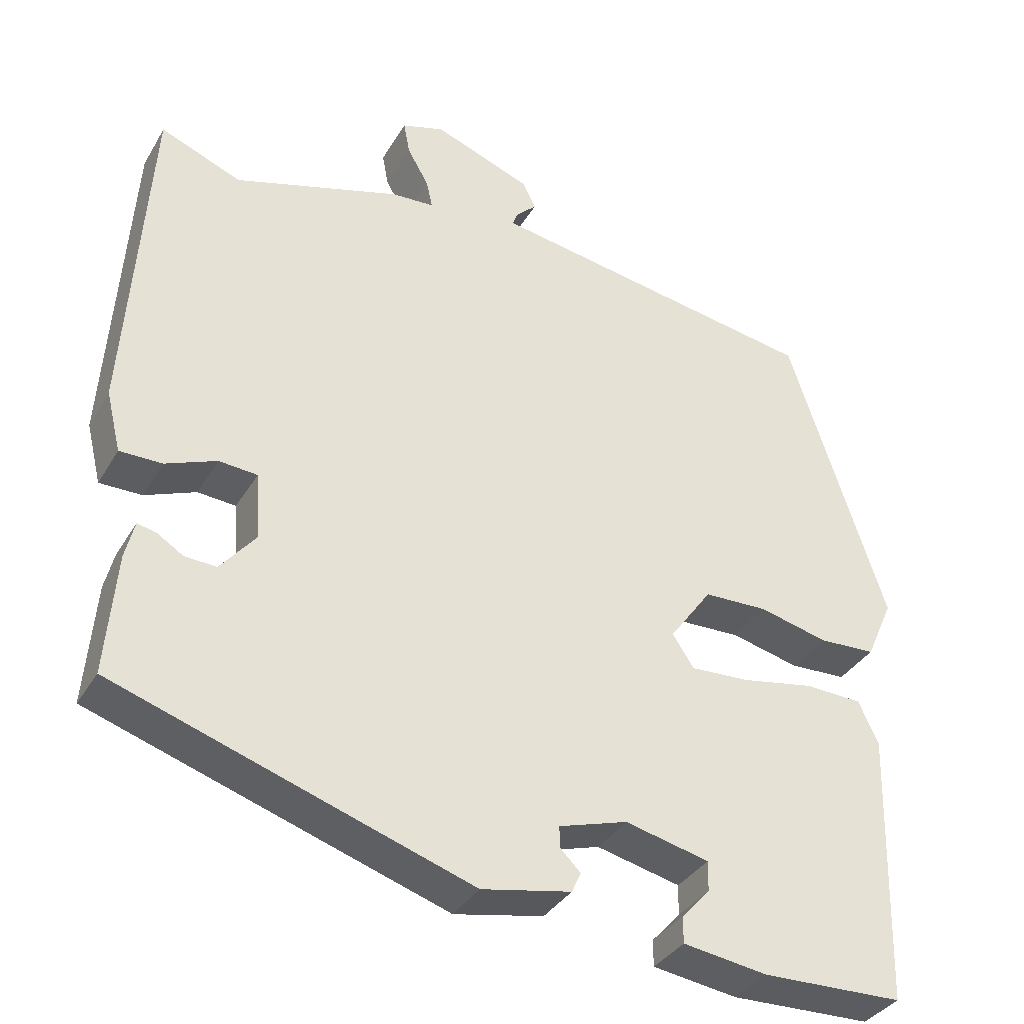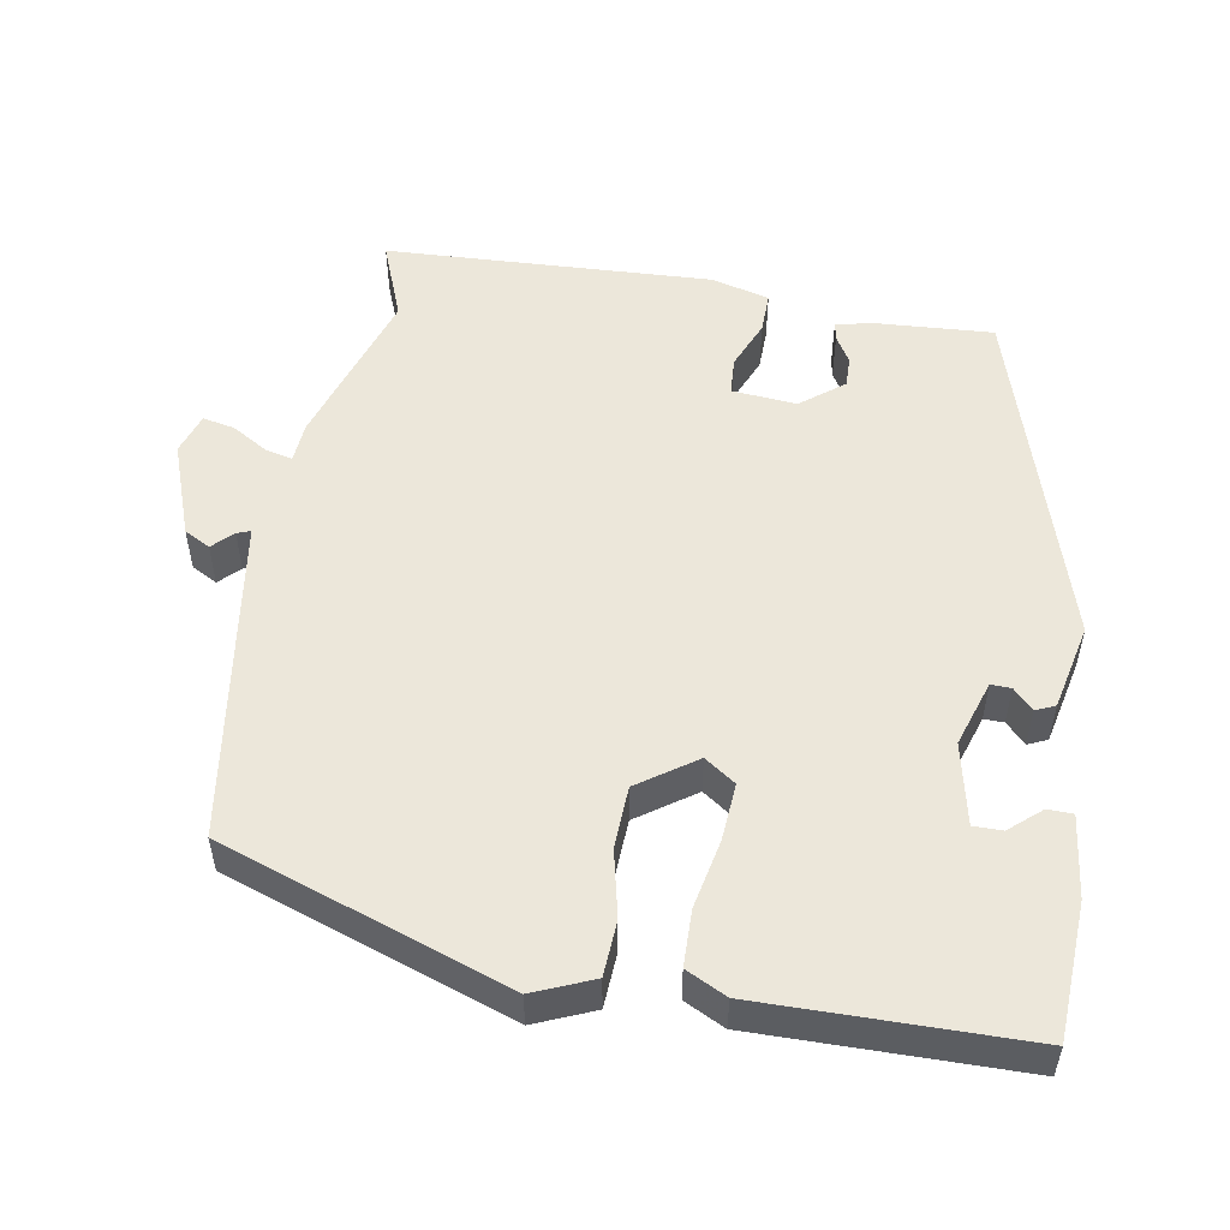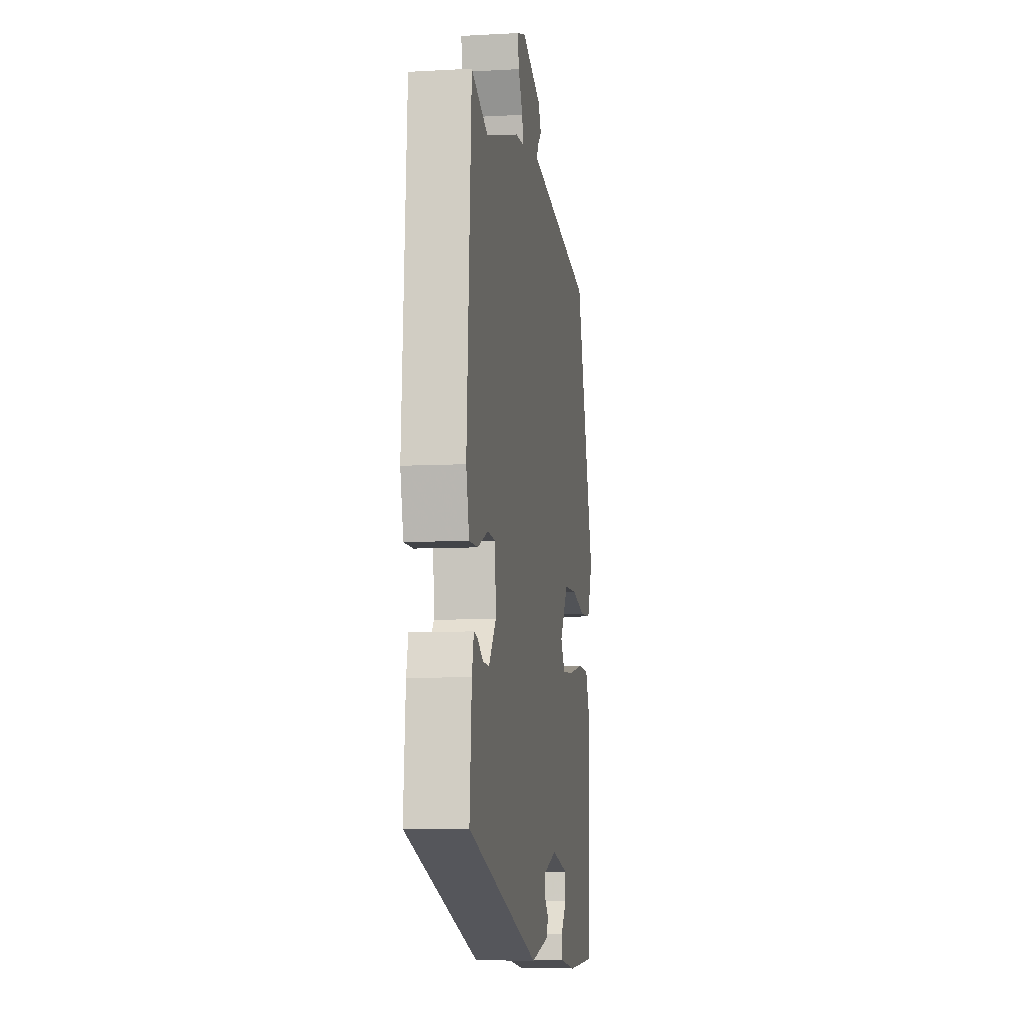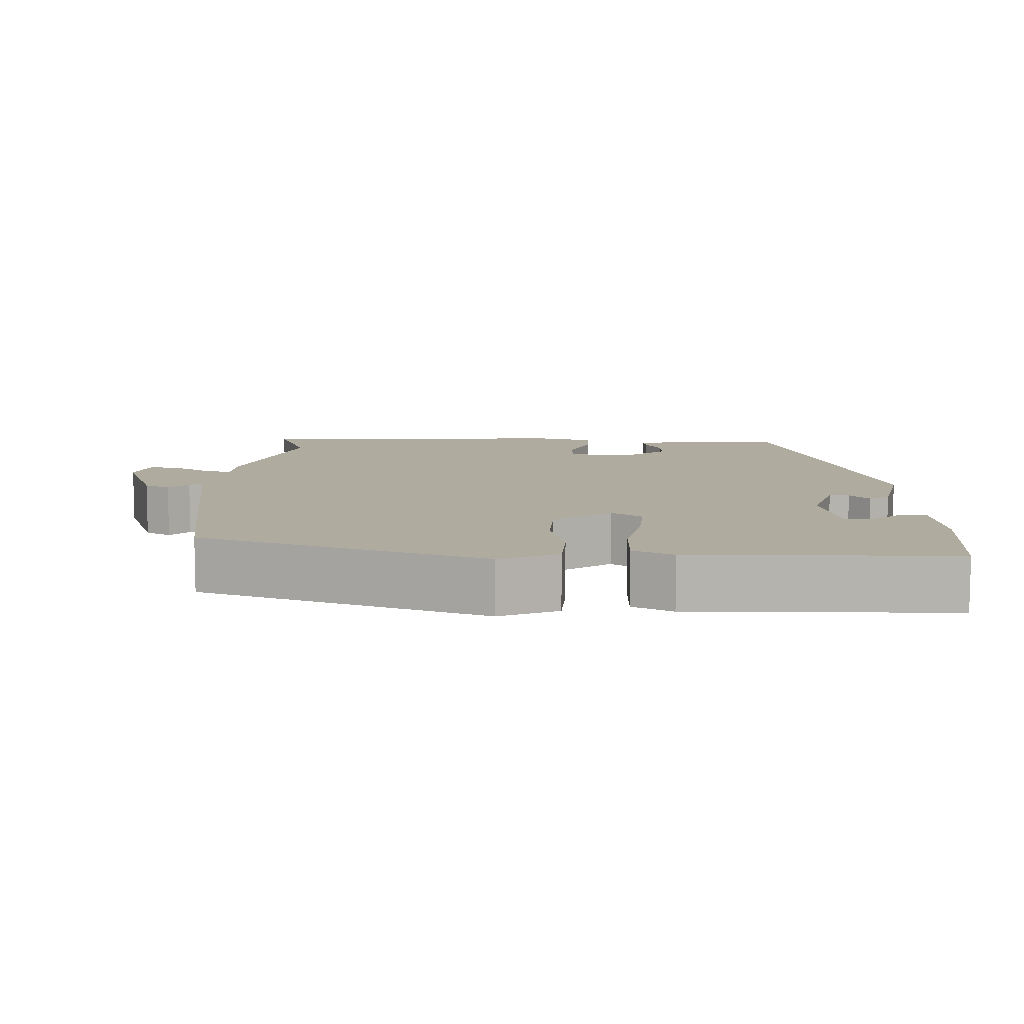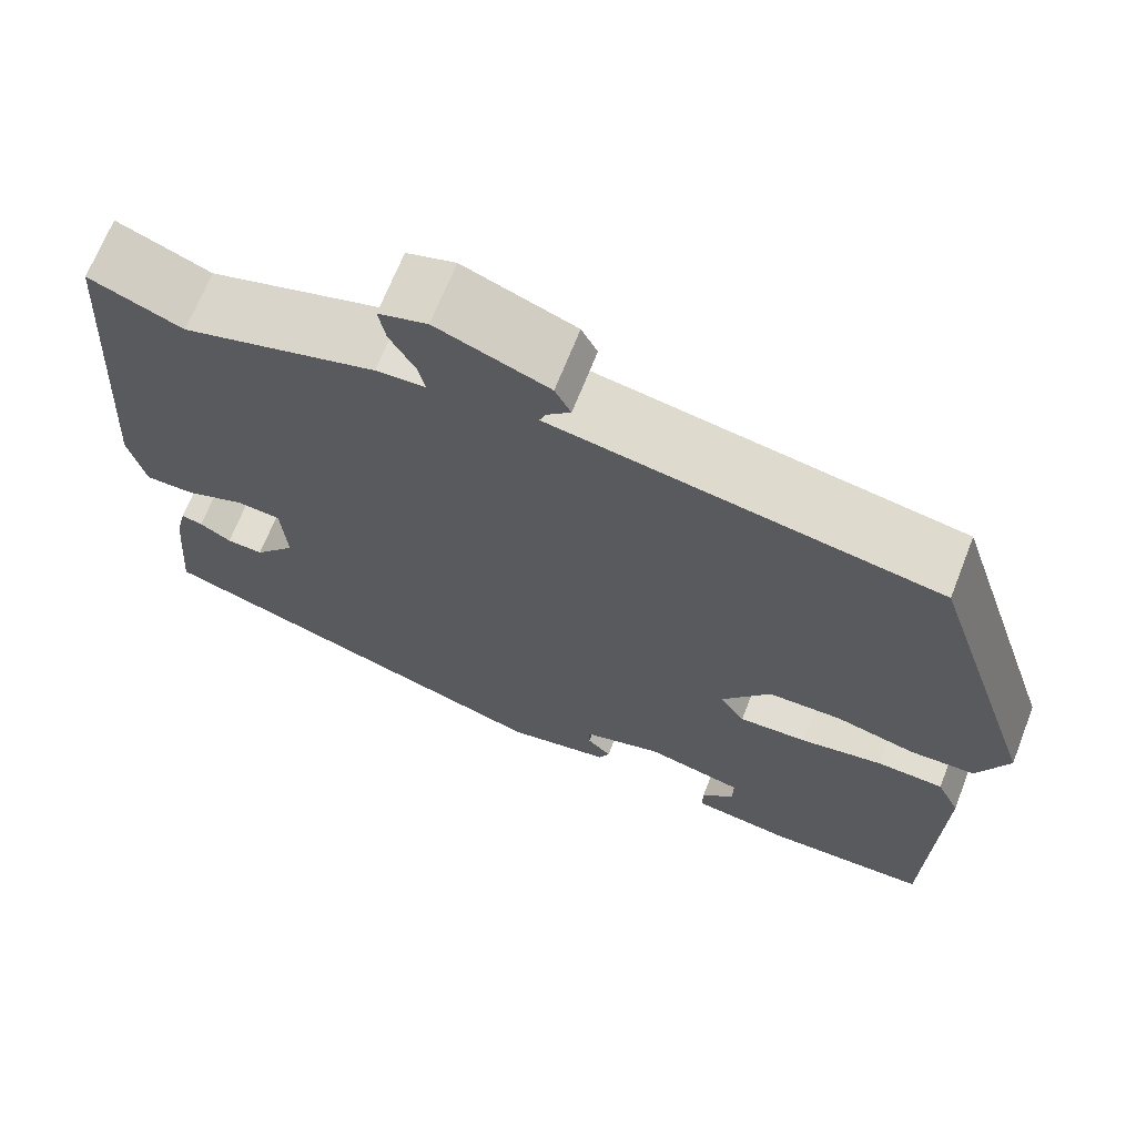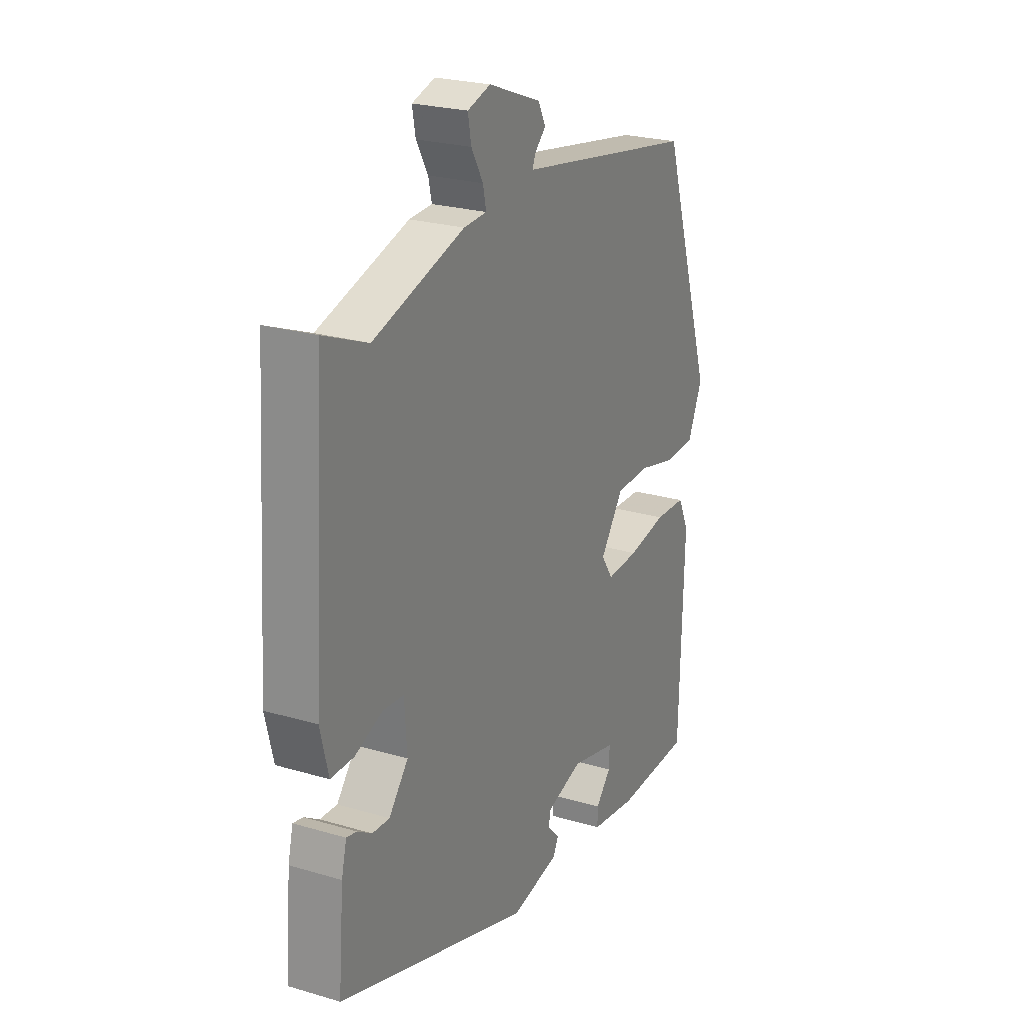
<metadata>
{"format":"obj","ext":"obj","renderer":"f3d","projection":"perspective","resolution":1024,"background":"white","views":[{"elev":-35.4,"azim":-26.8,"up":"+Z"},{"elev":52.8,"azim":100.9,"up":"+Y"},{"elev":-8.0,"azim":-81.3,"up":"+Z"},{"elev":9.6,"azim":92.7,"up":"+Y"},{"elev":68.1,"azim":21.4,"up":"+Z"},{"elev":24.1,"azim":-63.8,"up":"+Z"}]}
</metadata>
<code>
v -0.518 0.07 -0.306
v -0.505 0.07 -0.149
v -0.493 0.07 -0.1
v -0.469 0.07 -0.105
v -0.434 0.07 -0.127
v -0.393 0.07 -0.129
v -0.347 0.07 -0.073
v -0.353 0.07 0.014
v -0.403 0.07 0.018
v -0.469 0.07 -0.008
v -0.524 0.07 -0.008
v -0.543 0.07 0.07
v -0.514 0.07 0.506
v -0.409 0.07 0.463
v -0.192 0.07 0.529
v -0.137 0.07 0.532
v -0.145 0.07 0.568
v -0.173 0.07 0.617
v -0.181 0.07 0.66
v -0.126 0.07 0.677
v 0 0.07 0.629
v 0.018 0.07 0.594
v -0.009 0.07 0.568
v -0.016 0.07 0.55
v 0.062 0.07 0.537
v 0.418 0.07 0.477
v 0.544 0.07 0.091
v 0.509 0.07 0.012
v 0.435 0.07 0.009
v 0.346 0.07 0.031
v 0.263 0.07 0.029
v 0.208 0.07 -0.047
v 0.236 0.07 -0.089
v 0.313 0.07 -0.085
v 0.406 0.07 -0.068
v 0.481 0.07 -0.071
v 0.507 0.07 -0.126
v 0.497 0.07 -0.48
v 0.314 0.07 -0.485
v 0.204 0.07 -0.469
v 0.204 0.07 -0.435
v 0.241 0.07 -0.394
v 0.242 0.07 -0.355
v 0.133 0.07 -0.329
v 0.044 0.07 -0.356
v 0.044 0.07 -0.383
v 0.071 0.07 -0.41
v 0.059 0.07 -0.436
v -0.057 0.07 -0.459
v -0.518 0 -0.306
v -0.505 0 -0.149
v -0.493 0 -0.1
v -0.469 0 -0.105
v -0.434 0 -0.127
v -0.393 0 -0.129
v -0.347 0 -0.073
v -0.353 0 0.014
v -0.403 0 0.018
v -0.469 0 -0.008
v -0.524 0 -0.008
v -0.543 0 0.07
v -0.514 0 0.506
v -0.409 0 0.463
v -0.192 0 0.529
v -0.137 0 0.532
v -0.145 0 0.568
v -0.173 0 0.617
v -0.181 0 0.66
v -0.126 0 0.677
v 0 0 0.629
v 0.018 0 0.594
v -0.009 0 0.568
v -0.016 0 0.55
v 0.062 0 0.537
v 0.418 0 0.477
v 0.544 0 0.091
v 0.509 0 0.012
v 0.435 0 0.009
v 0.346 0 0.031
v 0.263 0 0.029
v 0.208 0 -0.047
v 0.236 0 -0.089
v 0.313 0 -0.085
v 0.406 0 -0.068
v 0.481 0 -0.071
v 0.507 0 -0.126
v 0.497 0 -0.48
v 0.314 0 -0.485
v 0.204 0 -0.469
v 0.204 0 -0.435
v 0.241 0 -0.394
v 0.242 0 -0.355
v 0.133 0 -0.329
v 0.044 0 -0.356
v 0.044 0 -0.383
v 0.071 0 -0.41
v 0.059 0 -0.436
v -0.057 0 -0.459
f 1 2 3
f 49 1 3
f 48 49 3
f 47 48 3
f 46 47 3
f 45 46 3
f 40 41 42
f 39 40 42
f 38 39 42
f 37 38 42
f 37 42 43
f 36 37 43
f 35 36 43
f 34 35 43
f 33 34 43 44
f 28 29 30
f 27 28 30
f 26 27 30
f 25 26 30
f 24 25 30
f 24 30 31
f 21 22 23
f 20 21 23
f 19 20 23
f 18 19 23
f 17 18 23
f 16 17 23 24
f 14 15 16
f 24 31 32
f 16 24 32
f 14 16 32
f 12 13 14
f 11 12 14
f 10 11 14
f 9 10 14
f 3 4 5
f 45 3 5
f 45 5 6
f 44 45 6 7
f 33 44 7 8
f 32 33 8
f 14 32 8
f 8 9 14
f 52 51 50
f 52 50 98
f 52 98 97
f 52 97 96
f 52 96 95
f 52 95 94
f 91 90 89
f 91 89 88
f 91 88 87
f 91 87 86
f 92 91 86
f 92 86 85
f 92 85 84
f 92 84 83
f 93 92 83 82
f 79 78 77
f 79 77 76
f 79 76 75
f 79 75 74
f 79 74 73
f 80 79 73
f 72 71 70
f 72 70 69
f 72 69 68
f 72 68 67
f 72 67 66
f 73 72 66 65
f 65 64 63
f 81 80 73
f 81 73 65
f 81 65 63
f 63 62 61
f 63 61 60
f 63 60 59
f 63 59 58
f 54 53 52
f 54 52 94
f 55 54 94
f 56 55 94 93
f 57 56 93 82
f 57 82 81
f 57 81 63
f 63 58 57
f 1 50 51 2
f 2 51 52 3
f 3 52 53 4
f 4 53 54 5
f 5 54 55 6
f 6 55 56 7
f 7 56 57 8
f 8 57 58 9
f 9 58 59 10
f 10 59 60 11
f 11 60 61 12
f 12 61 62 13
f 13 62 63 14
f 14 63 64 15
f 15 64 65 16
f 16 65 66 17
f 17 66 67 18
f 18 67 68 19
f 19 68 69 20
f 20 69 70 21
f 21 70 71 22
f 22 71 72 23
f 23 72 73 24
f 24 73 74 25
f 25 74 75 26
f 26 75 76 27
f 27 76 77 28
f 28 77 78 29
f 29 78 79 30
f 30 79 80 31
f 31 80 81 32
f 32 81 82 33
f 33 82 83 34
f 34 83 84 35
f 35 84 85 36
f 36 85 86 37
f 37 86 87 38
f 38 87 88 39
f 39 88 89 40
f 40 89 90 41
f 41 90 91 42
f 42 91 92 43
f 43 92 93 44
f 44 93 94 45
f 45 94 95 46
f 46 95 96 47
f 47 96 97 48
f 48 97 98 49
f 49 98 50 1

</code>
